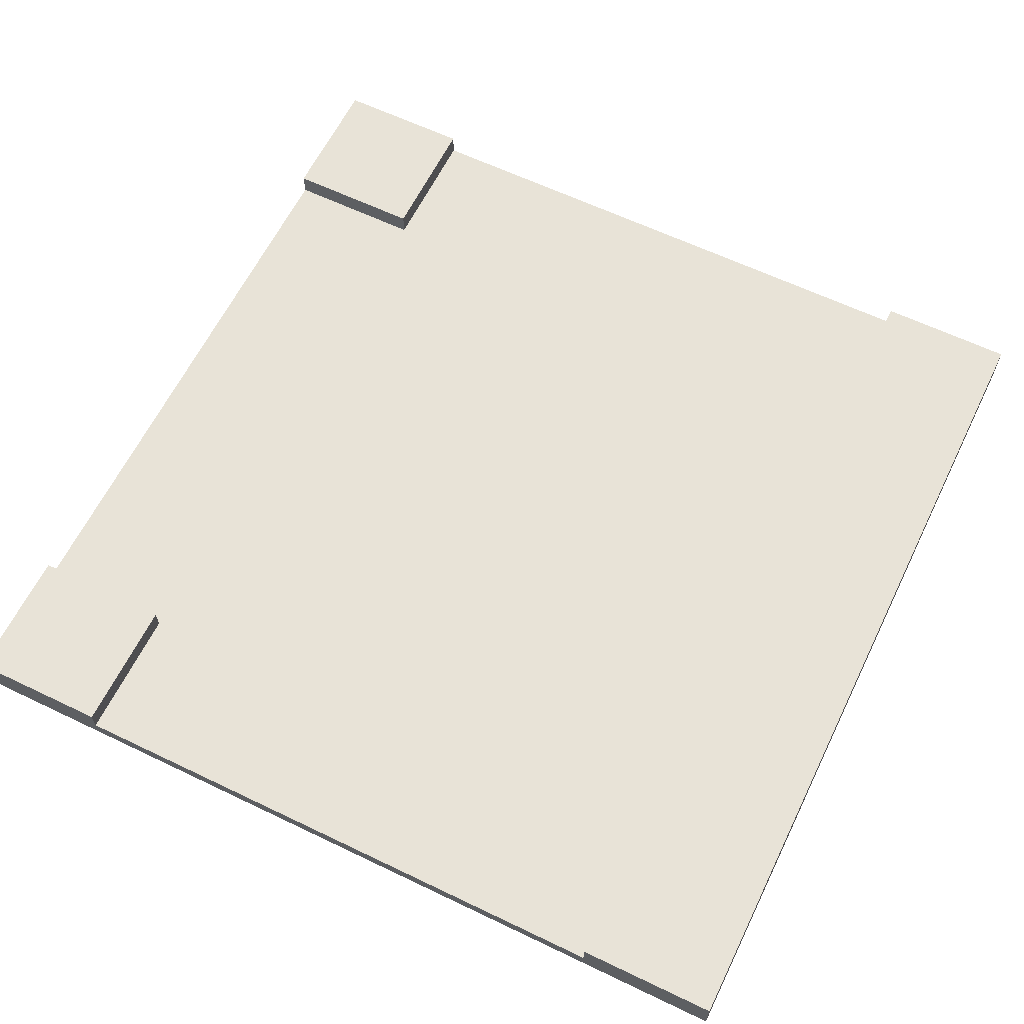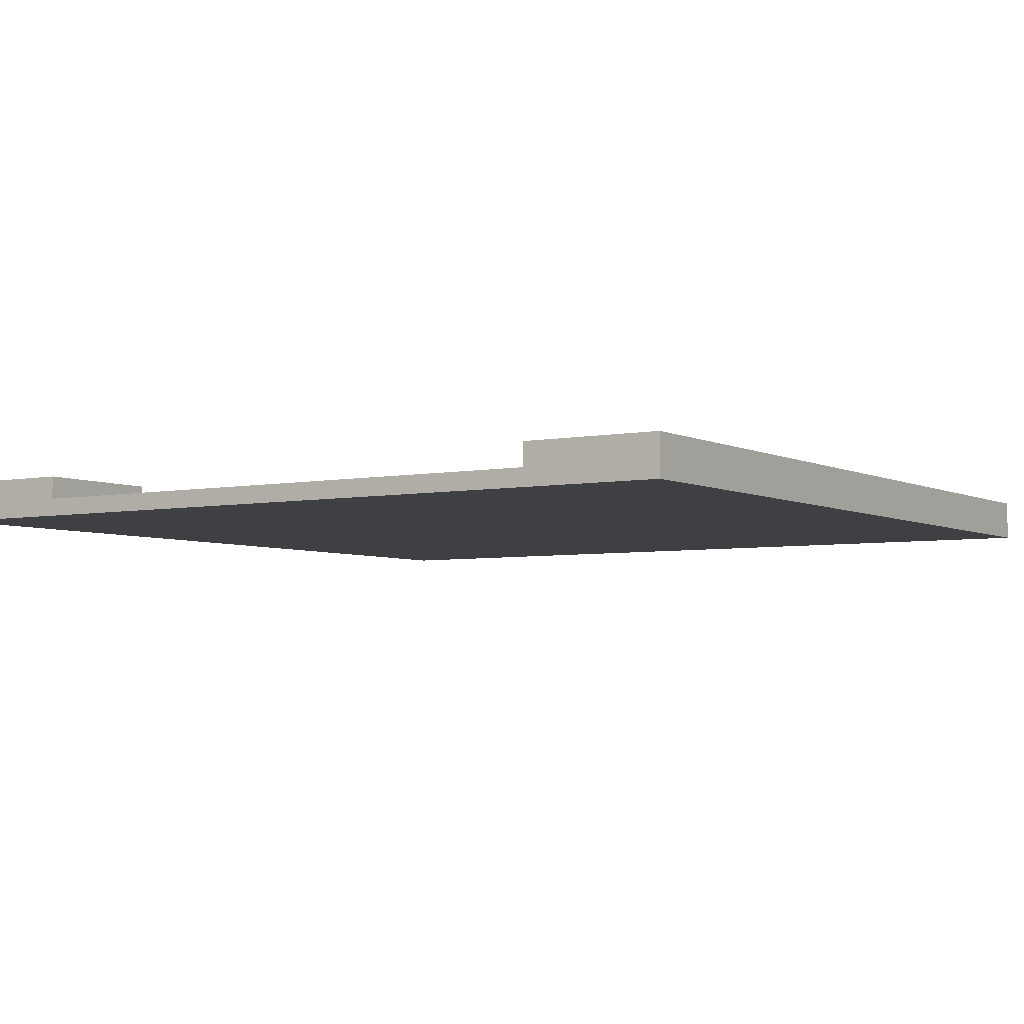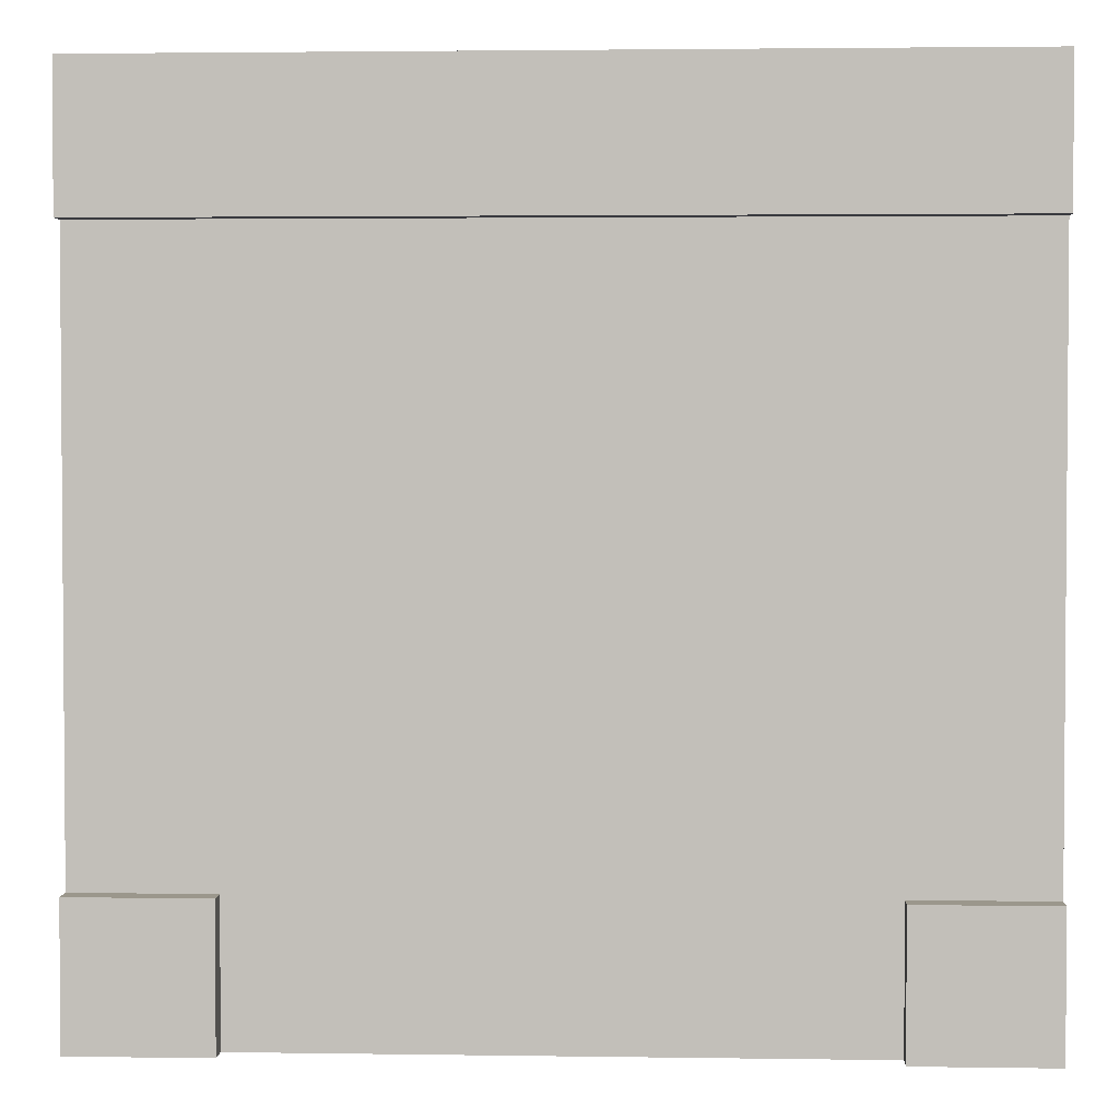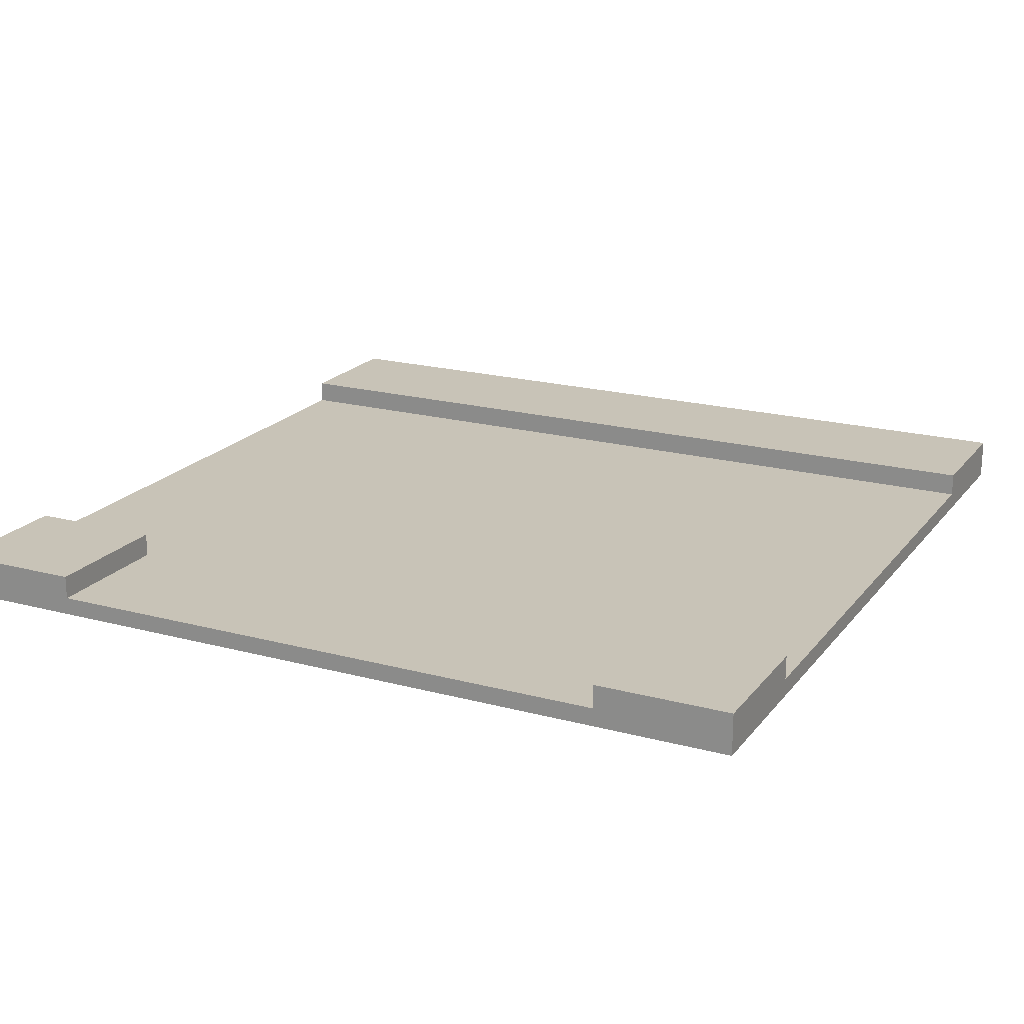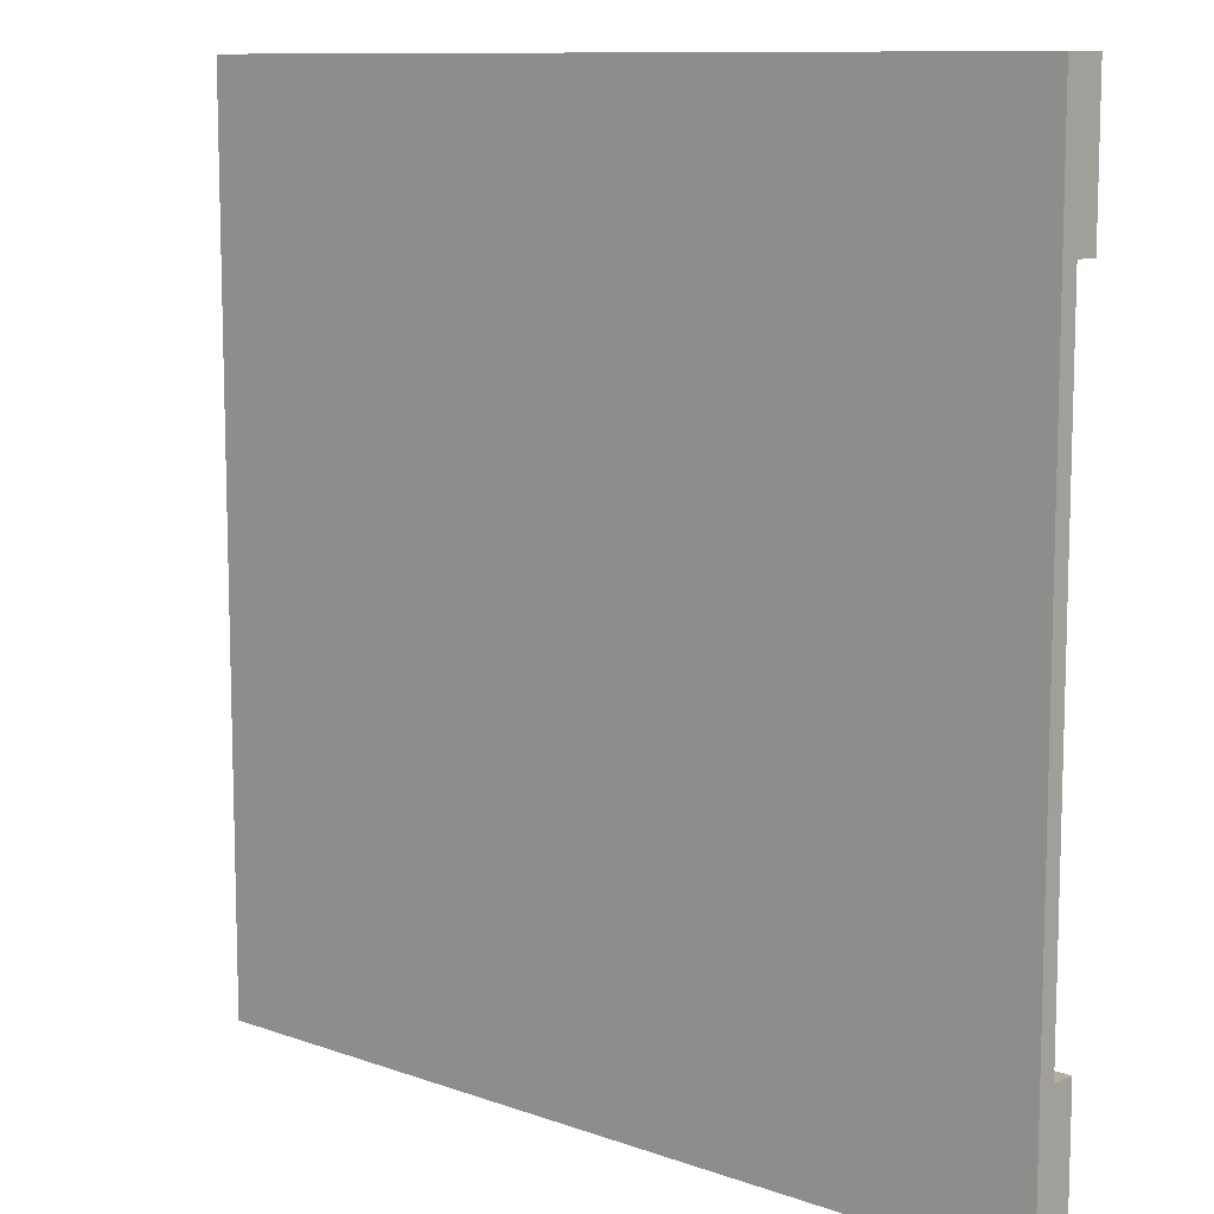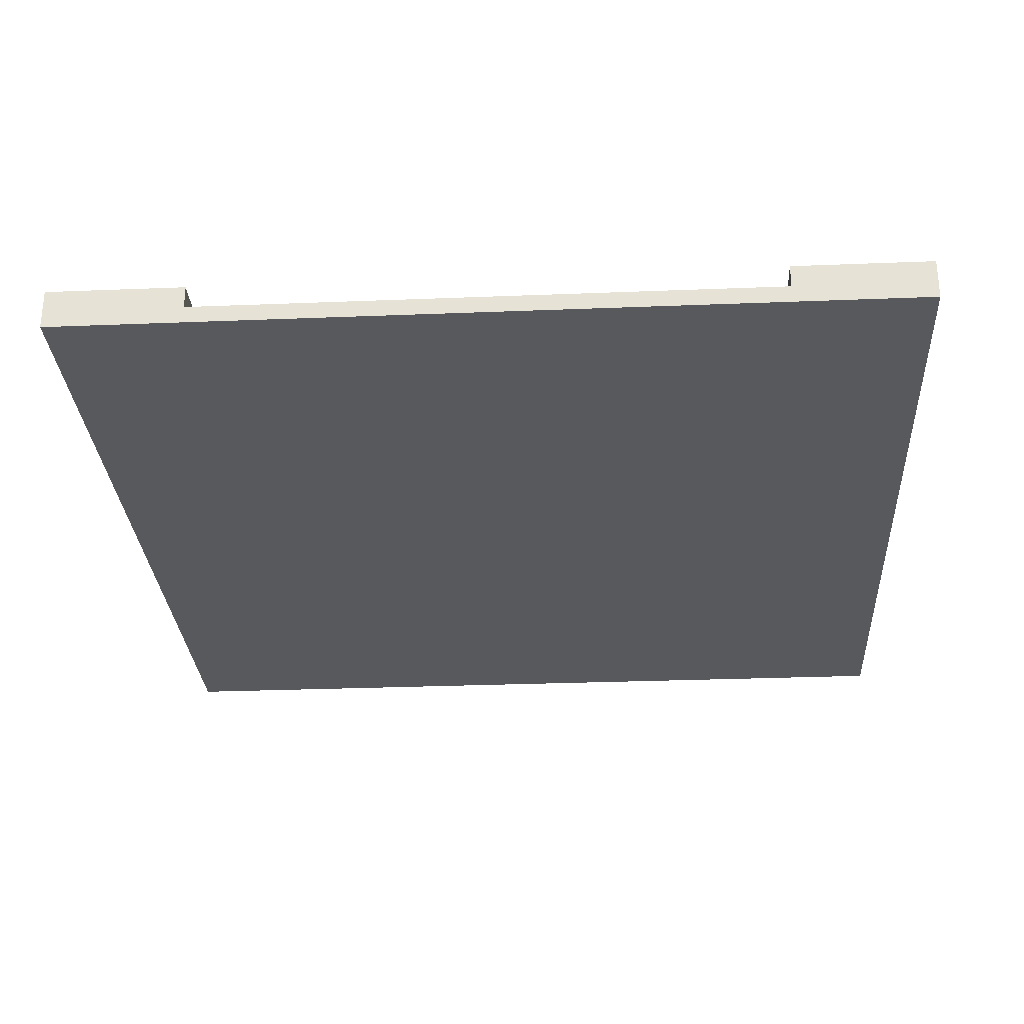
<metadata>
{"format":"obj","ext":"obj","renderer":"f3d","projection":"perspective","resolution":1024,"background":"white","views":[{"elev":62.3,"azim":116.0,"up":"+Z"},{"elev":-4.7,"azim":123.0,"up":"+Z"},{"elev":2.7,"azim":3.0,"up":"+Y"},{"elev":19.8,"azim":26.5,"up":"+Z"},{"elev":10.3,"azim":-137.9,"up":"+Y"},{"elev":-29.0,"azim":93.4,"up":"+Z"}]}
</metadata>
<code>
v  501.2 500.4 11.48
v  501.2 500.4 -9.18
v  344.5 500.4 -9.18
v  344.5 500.4 11.48
v  -343.7 500.4 11.48
v  -343.7 500.4 -9.18
v  -501.2 500.4 -9.18
v  -501.2 500.4 11.48
v  -501.2 500.4 38.62
v  -343.7 500.4 38.62
v  344.5 500.4 38.62
v  501.2 500.4 38.62
v  -501.2 339.2 11.48
v  -501.2 339.2 38.62
v  -343.7 339.2 -9.18
v  -501.2 339.2 -9.18
v  501.2 339.2 11.48
v  501.2 339.2 -9.18
v  344.5 339.2 -9.18
v  -343.7 339.2 38.62
v  344.5 339.2 38.62
v  501.2 339.2 38.62
v  -343.7 339.2 11.48
v  -343.7 -339.2 11.48
v  344.5 -339.2 11.48
v  344.5 339.2 11.48
v  344.5 -339.2 -9.18
v  -343.7 -339.2 -9.18
v  501.2 -339.2 -9.18
v  501.2 -500.4 11.48
v  344.5 -500.4 11.48
v  344.5 -500.4 -9.18
v  501.2 -500.4 -9.18
v  -343.7 -500.4 11.48
v  -501.2 -500.4 11.48
v  -501.2 -500.4 -9.18
v  -343.7 -500.4 -9.18
v  344.5 -500.4 38.62
v  344.5 -339.2 38.62
v  -501.2 -500.4 38.62
v  -343.7 -500.4 38.62
v  501.2 -500.4 38.62
v  -501.2 -339.2 11.48
v  -501.2 -339.2 38.62
v  -501.2 -339.2 -9.18
v  501.2 -339.2 11.48
v  -343.7 -339.2 38.62
v  501.2 -339.2 38.62
g RoadT
f 1 2 3 4
f 5 6 7 8
f 4 3 6 5
f 9 10 5 8
f 11 12 1 4
f 13 14 9 8
f 7 6 15 16
f 8 7 16 13
f 2 1 17 18
f 6 3 19 15
f 3 2 18 19
f 10 9 14 20
f 12 11 21 22
f 1 12 22 17
f 23 24 25 26
f 15 19 27 28
f 19 18 29 27
f 30 31 32 33
f 34 35 36 37
f 25 31 38 39
f 31 34 37 32
f 40 35 34 41
f 38 31 30 42
f 43 35 40 44
f 36 45 28 37
f 35 43 45 36
f 33 29 46 30
f 31 25 24 34
f 37 28 27 32
f 32 27 29 33
f 41 47 44 40
f 42 48 39 38
f 34 24 47 41
f 30 46 48 42
f 15 28 45 16
f 16 45 43 13
f 17 46 29 18
f 11 10 20 21
f 20 23 26 21
f 11 4 5 10
f 17 26 25 46
f 21 26 17 22
f 48 46 25 39
f 43 24 23 13
f 14 13 23 20
f 47 24 43 44

</code>
